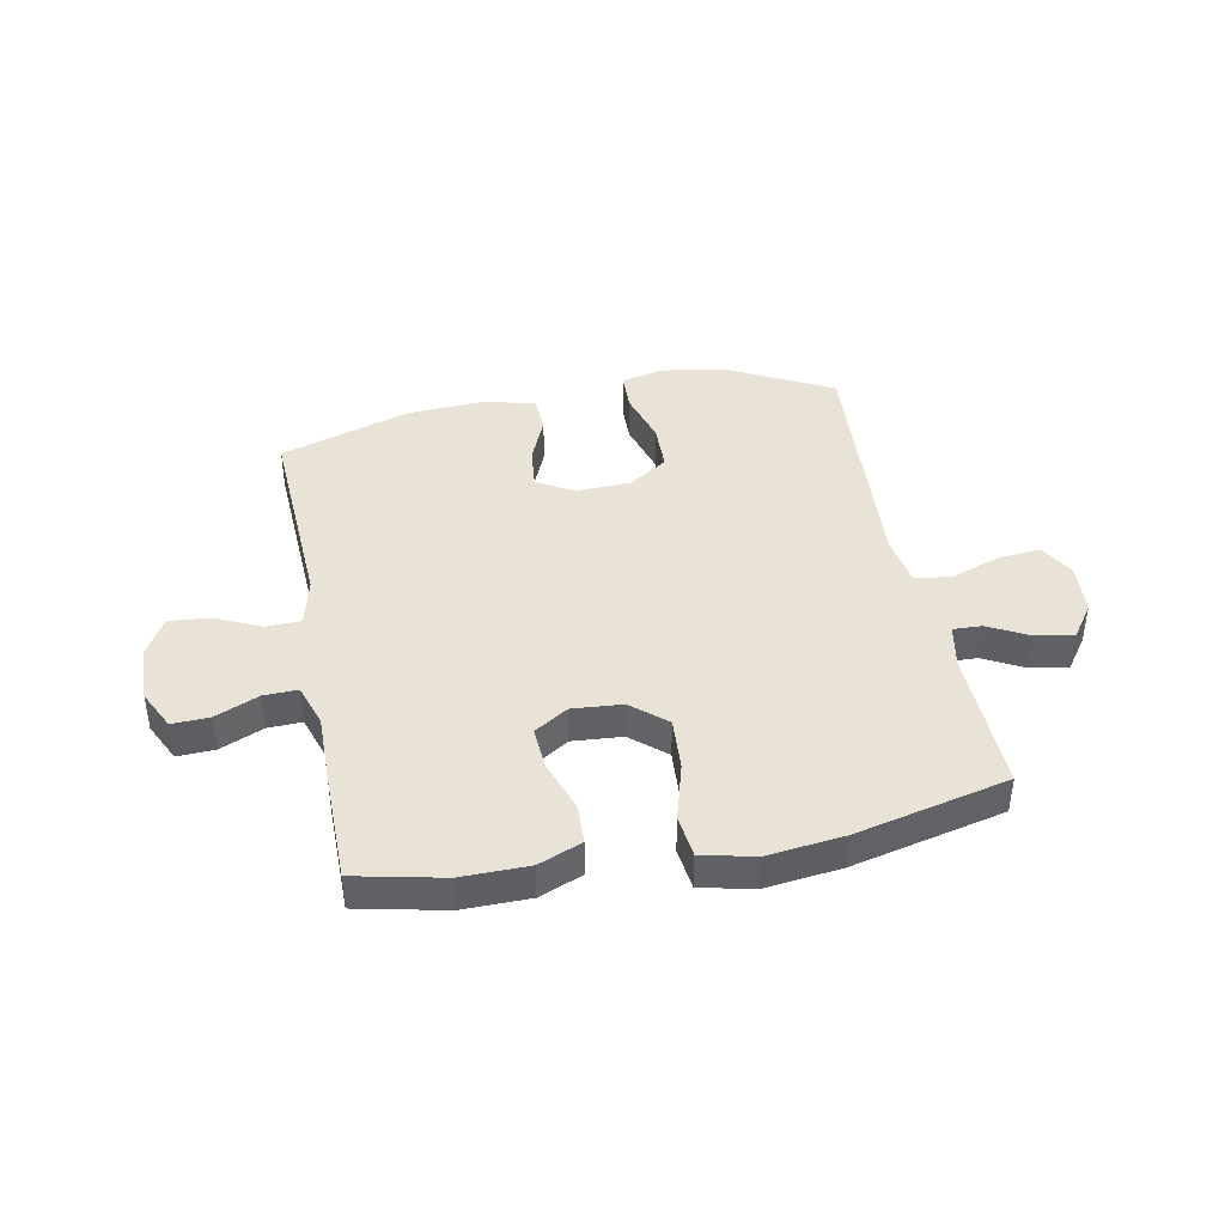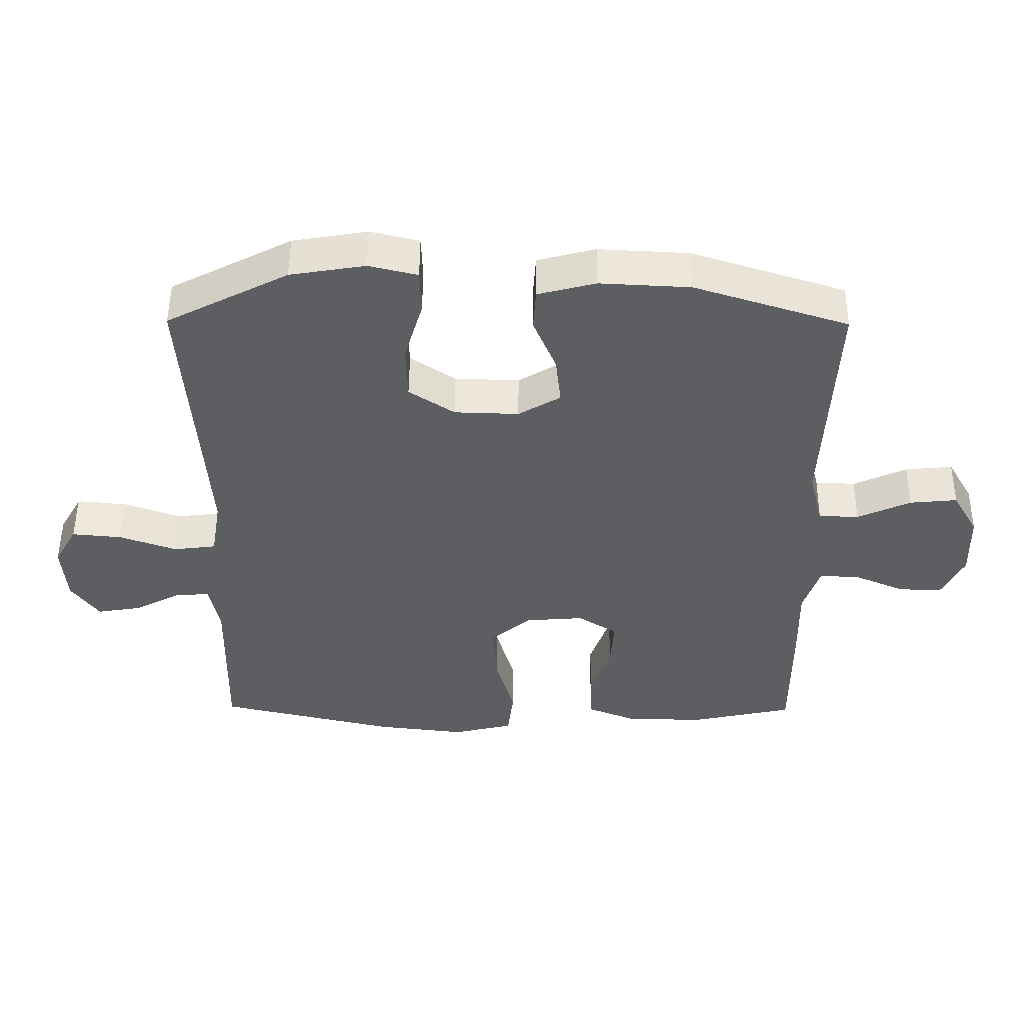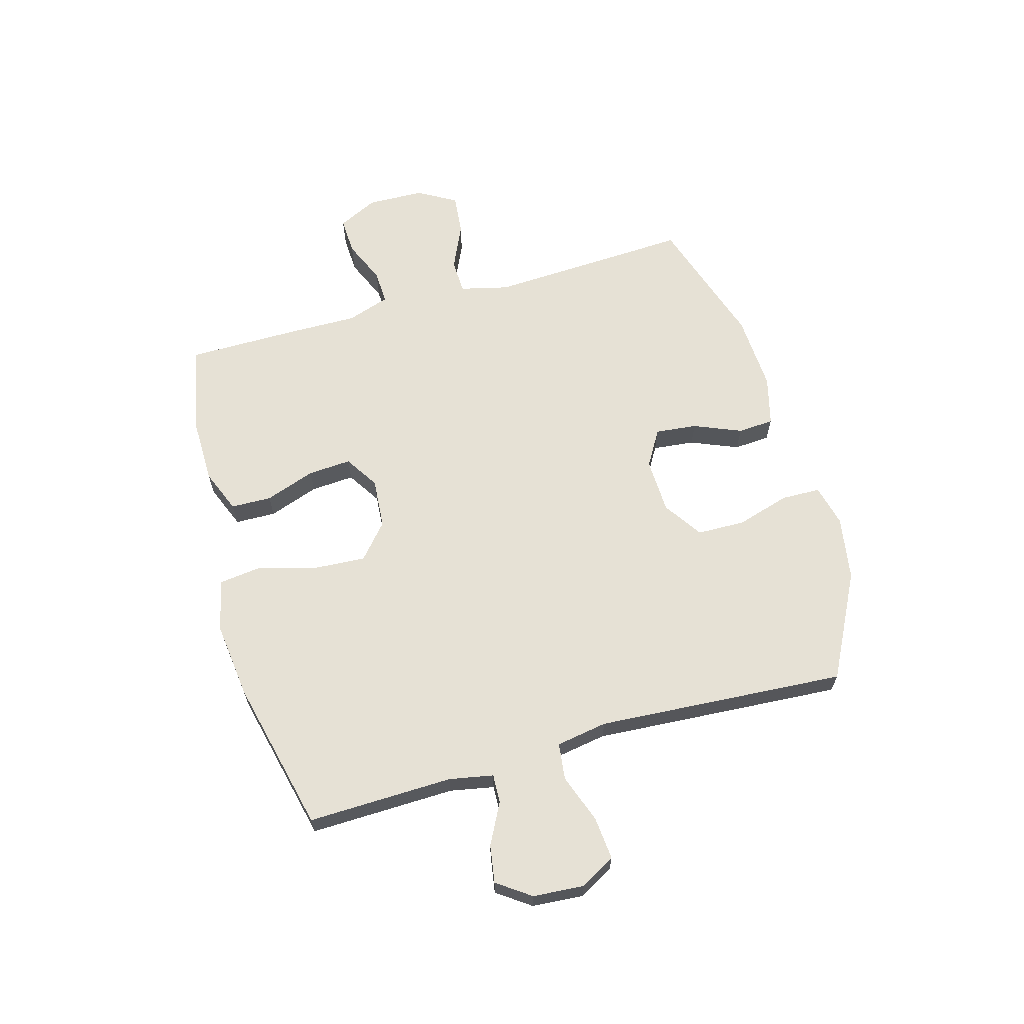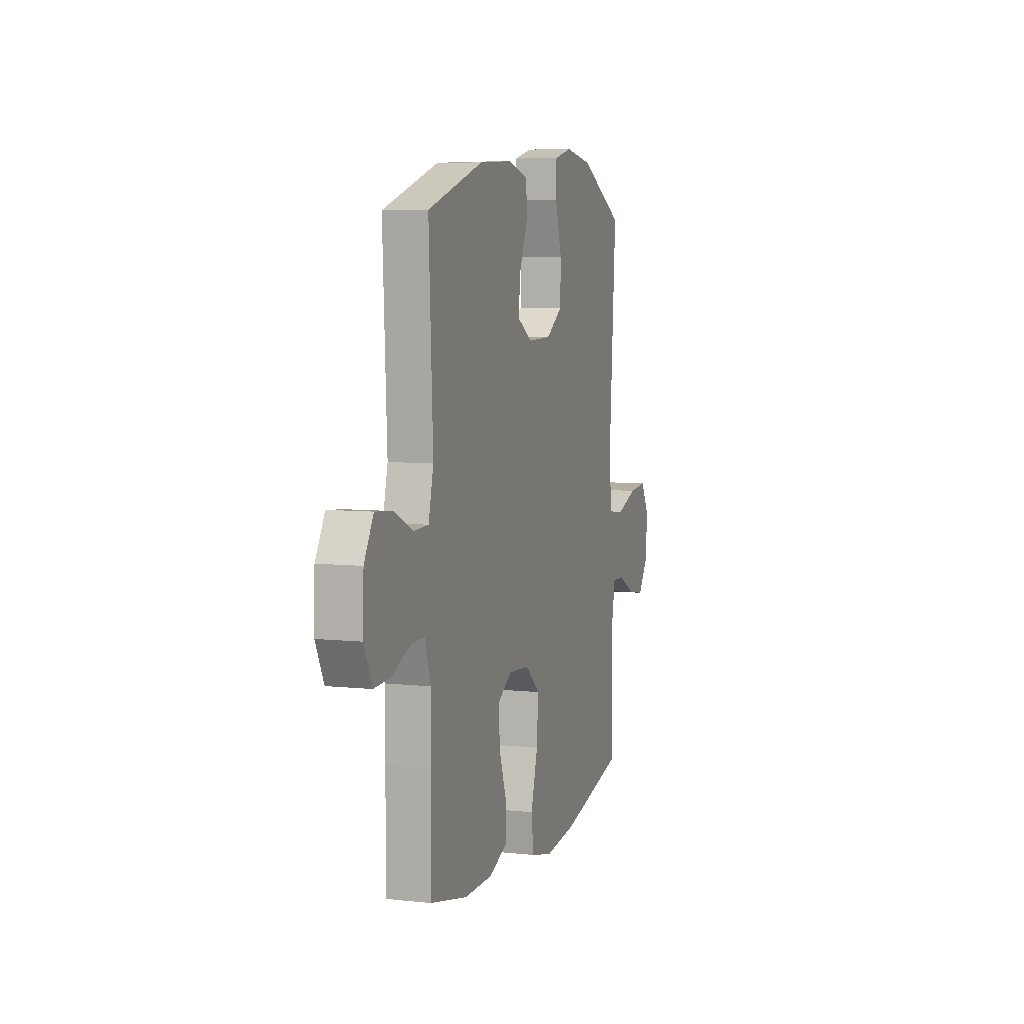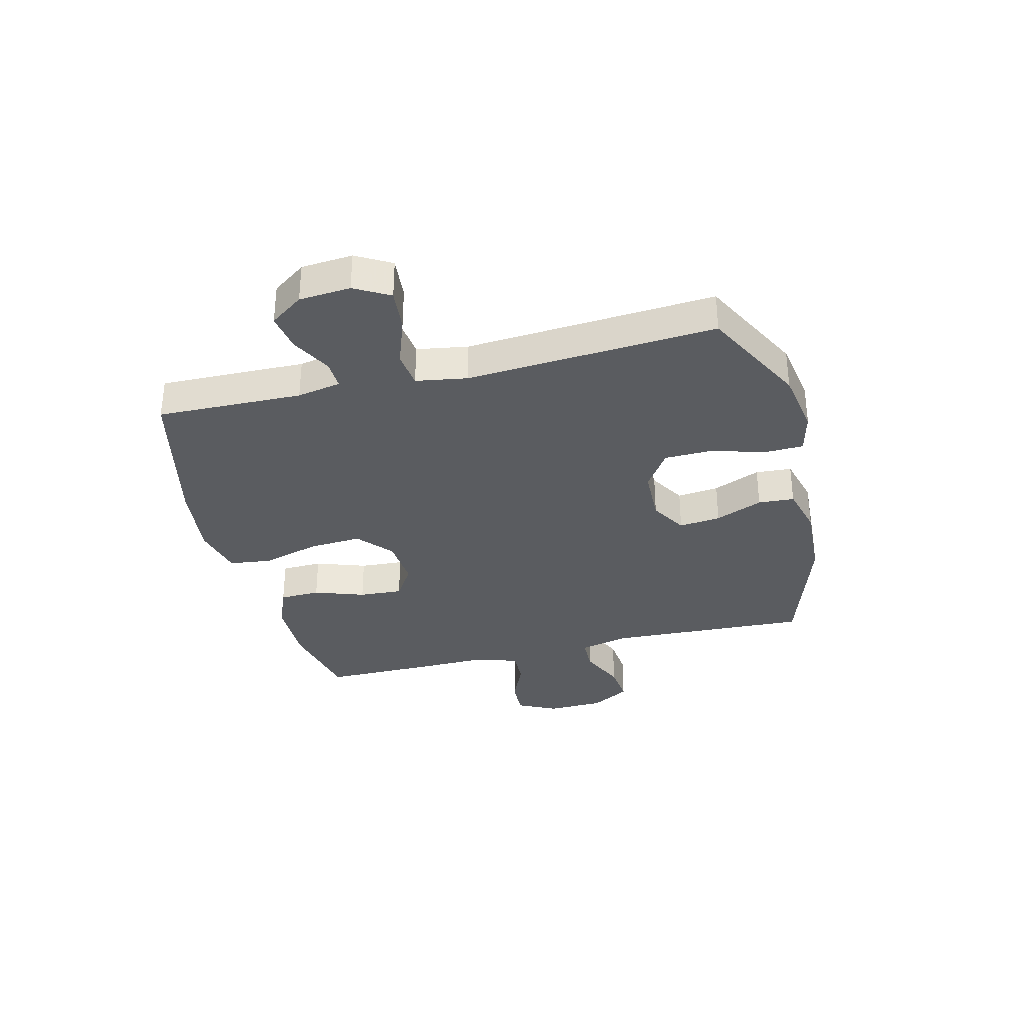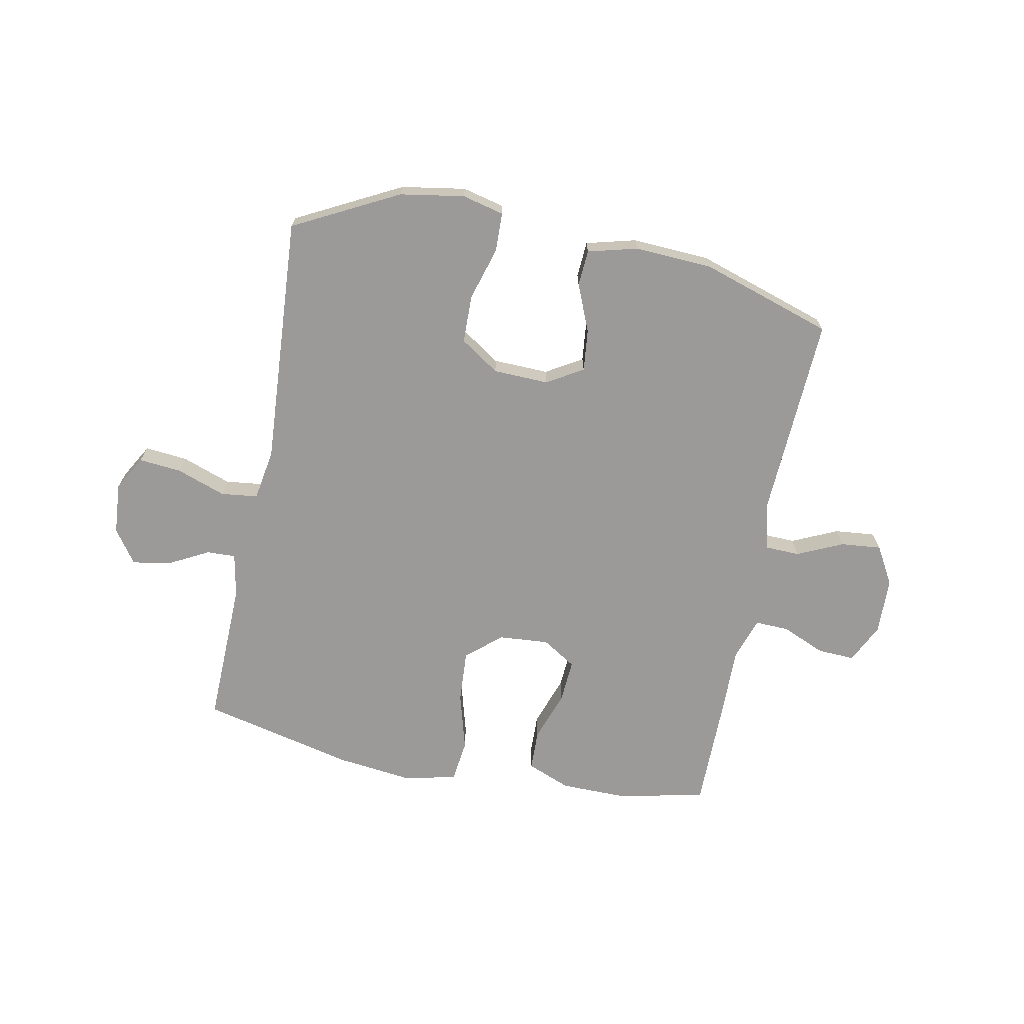
<metadata>
{"format":"obj","ext":"obj","renderer":"f3d","projection":"perspective","resolution":1024,"background":"white","views":[{"elev":41.6,"azim":168.9,"up":"+Y"},{"elev":50.8,"azim":0.4,"up":"+Z"},{"elev":64.4,"azim":-105.9,"up":"+Y"},{"elev":6.5,"azim":107.8,"up":"+Z"},{"elev":-33.6,"azim":-76.0,"up":"+Y"},{"elev":-69.4,"azim":-11.2,"up":"+Y"}]}
</metadata>
<code>
v 0.5 0.07 -0.5
v 0.345 0.07 -0.534
v 0.226 0.07 -0.533
v 0.149 0.07 -0.502
v 0.147 0.07 -0.43
v 0.178 0.07 -0.341
v 0.183 0.07 -0.264
v 0.123 0.07 -0.226
v 0.034 0.07 -0.233
v -0.027 0.07 -0.286
v -0.021 0.07 -0.379
v 0.008 0.07 -0.482
v -0.001 0.07 -0.557
v -0.093 0.07 -0.579
v -0.229 0.07 -0.563
v -0.5 0.07 -0.5
v -0.494 0.07 -0.242
v -0.509 0.07 -0.164
v -0.56 0.07 -0.166
v -0.632 0.07 -0.204
v -0.699 0.07 -0.215
v -0.741 0.07 -0.156
v -0.748 0.07 -0.065
v -0.713 0.07 -0.003
v -0.637 0.07 -0.01
v -0.55 0.07 -0.041
v -0.485 0.07 -0.033
v -0.47 0.07 0.058
v -0.5 0.07 0.5
v -0.315 0.07 0.596
v -0.201 0.07 0.615
v -0.127 0.07 0.597
v -0.125 0.07 0.528
v -0.153 0.07 0.433
v -0.151 0.07 0.348
v -0.082 0.07 0.302
v 0.016 0.07 0.299
v 0.08 0.07 0.337
v 0.072 0.07 0.411
v 0.037 0.07 0.495
v 0.041 0.07 0.559
v 0.129 0.07 0.582
v 0.266 0.07 0.575
v 0.5 0.07 0.5
v 0.483 0.07 0.141
v 0.504 0.07 0.055
v 0.565 0.07 0.053
v 0.646 0.07 0.09
v 0.718 0.07 0.097
v 0.757 0.07 0.029
v 0.76 0.07 -0.072
v 0.726 0.07 -0.142
v 0.66 0.07 -0.139
v 0.583 0.07 -0.106
v 0.523 0.07 -0.104
v 0.498 0.07 -0.18
v 0.5 0.07 -0.299
v 0.5 0 -0.5
v 0.345 0 -0.534
v 0.226 0 -0.533
v 0.149 0 -0.502
v 0.147 0 -0.43
v 0.178 0 -0.341
v 0.183 0 -0.264
v 0.123 0 -0.226
v 0.034 0 -0.233
v -0.027 0 -0.286
v -0.021 0 -0.379
v 0.008 0 -0.482
v -0.001 0 -0.557
v -0.093 0 -0.579
v -0.229 0 -0.563
v -0.5 0 -0.5
v -0.494 0 -0.242
v -0.509 0 -0.164
v -0.56 0 -0.166
v -0.632 0 -0.204
v -0.699 0 -0.215
v -0.741 0 -0.156
v -0.748 0 -0.065
v -0.713 0 -0.003
v -0.637 0 -0.01
v -0.55 0 -0.041
v -0.485 0 -0.033
v -0.47 0 0.058
v -0.5 0 0.5
v -0.315 0 0.596
v -0.201 0 0.615
v -0.127 0 0.597
v -0.125 0 0.528
v -0.153 0 0.433
v -0.151 0 0.348
v -0.082 0 0.302
v 0.016 0 0.299
v 0.08 0 0.337
v 0.072 0 0.411
v 0.037 0 0.495
v 0.041 0 0.559
v 0.129 0 0.582
v 0.266 0 0.575
v 0.5 0 0.5
v 0.483 0 0.141
v 0.504 0 0.055
v 0.565 0 0.053
v 0.646 0 0.09
v 0.718 0 0.097
v 0.757 0 0.029
v 0.76 0 -0.072
v 0.726 0 -0.142
v 0.66 0 -0.139
v 0.583 0 -0.106
v 0.523 0 -0.104
v 0.498 0 -0.18
v 0.5 0 -0.299
f 56 57 1 2
f 55 56 2 3
f 51 52 53 54
f 51 54 55
f 50 51 55
f 47 48 49 50
f 46 47 50 55
f 45 46 55 3
f 39 40 41 42
f 38 39 42 43
f 31 32 33 34
f 31 34 35
f 28 29 30 31
f 27 28 31 35
f 23 24 25 26
f 21 22 23 26
f 19 20 21 26
f 18 19 26 27
f 17 18 27 35
f 11 12 13 14
f 10 11 14 15
f 3 4 5 6
f 3 6 7
f 45 3 7
f 38 43 44 45
f 37 38 45 7
f 36 37 7 8
f 35 36 8 9
f 17 35 9 10
f 10 15 16 17
f 59 58 114 113
f 60 59 113 112
f 111 110 109 108
f 112 111 108
f 112 108 107
f 107 106 105 104
f 112 107 104 103
f 60 112 103 102
f 99 98 97 96
f 100 99 96 95
f 91 90 89 88
f 92 91 88
f 88 87 86 85
f 92 88 85 84
f 83 82 81 80
f 83 80 79 78
f 83 78 77 76
f 84 83 76 75
f 92 84 75 74
f 71 70 69 68
f 72 71 68 67
f 63 62 61 60
f 64 63 60
f 64 60 102
f 102 101 100 95
f 64 102 95 94
f 65 64 94 93
f 66 65 93 92
f 67 66 92 74
f 74 73 72 67
f 1 58 59 2
f 2 59 60 3
f 3 60 61 4
f 4 61 62 5
f 5 62 63 6
f 6 63 64 7
f 7 64 65 8
f 8 65 66 9
f 9 66 67 10
f 10 67 68 11
f 11 68 69 12
f 12 69 70 13
f 13 70 71 14
f 14 71 72 15
f 15 72 73 16
f 16 73 74 17
f 17 74 75 18
f 18 75 76 19
f 19 76 77 20
f 20 77 78 21
f 21 78 79 22
f 22 79 80 23
f 23 80 81 24
f 24 81 82 25
f 25 82 83 26
f 26 83 84 27
f 27 84 85 28
f 28 85 86 29
f 29 86 87 30
f 30 87 88 31
f 31 88 89 32
f 32 89 90 33
f 33 90 91 34
f 34 91 92 35
f 35 92 93 36
f 36 93 94 37
f 37 94 95 38
f 38 95 96 39
f 39 96 97 40
f 40 97 98 41
f 41 98 99 42
f 42 99 100 43
f 43 100 101 44
f 44 101 102 45
f 45 102 103 46
f 46 103 104 47
f 47 104 105 48
f 48 105 106 49
f 49 106 107 50
f 50 107 108 51
f 51 108 109 52
f 52 109 110 53
f 53 110 111 54
f 54 111 112 55
f 55 112 113 56
f 56 113 114 57
f 57 114 58 1

</code>
